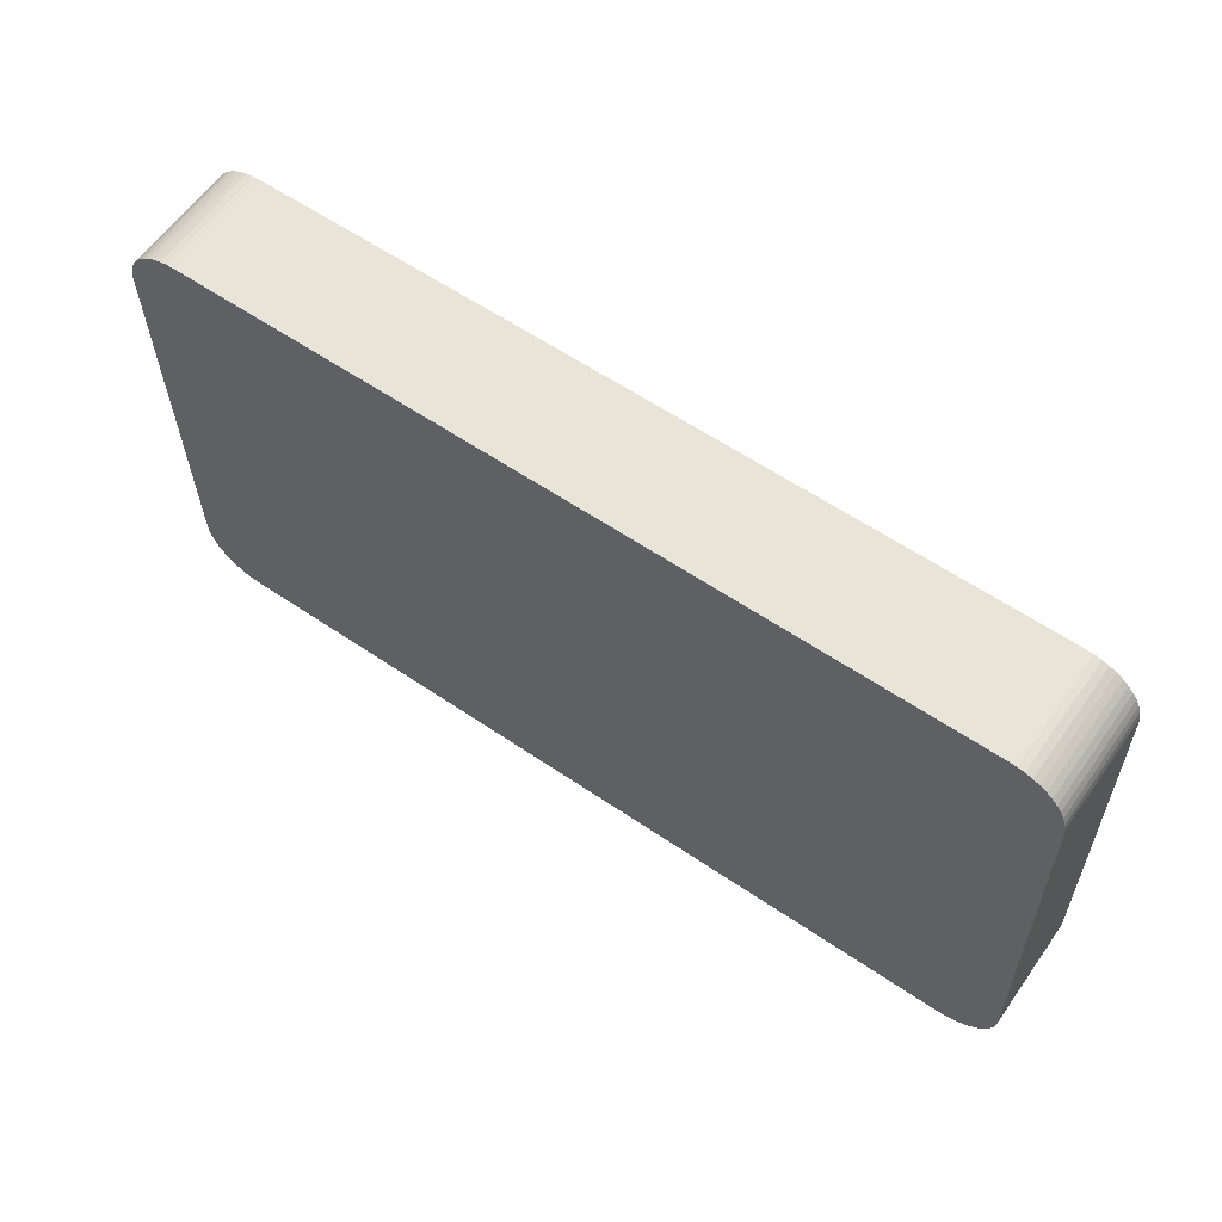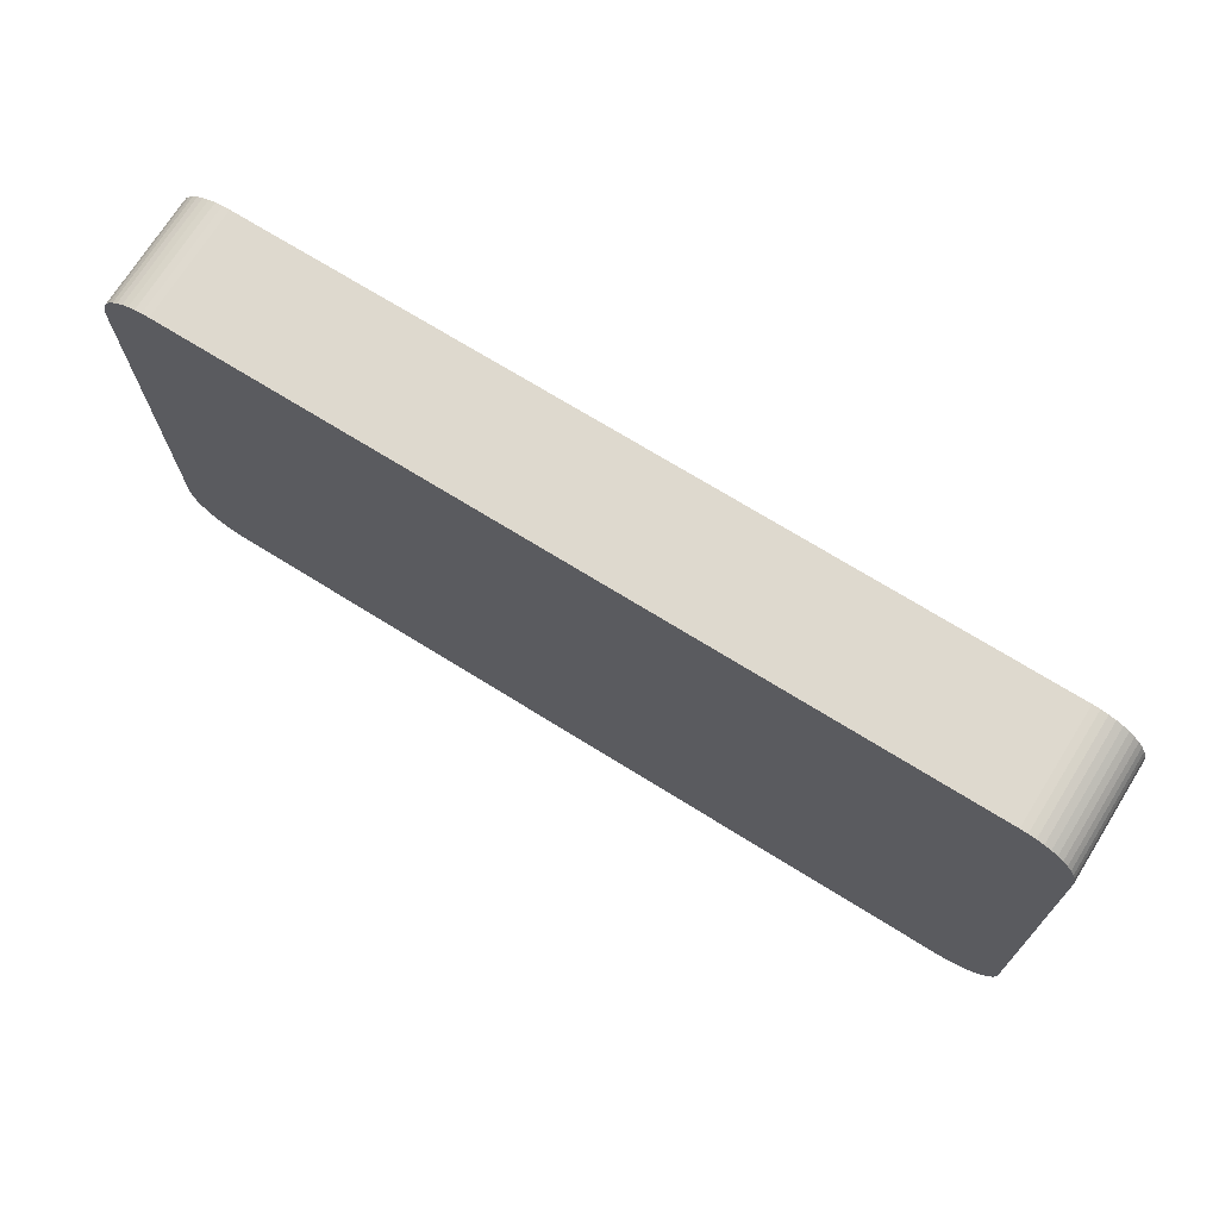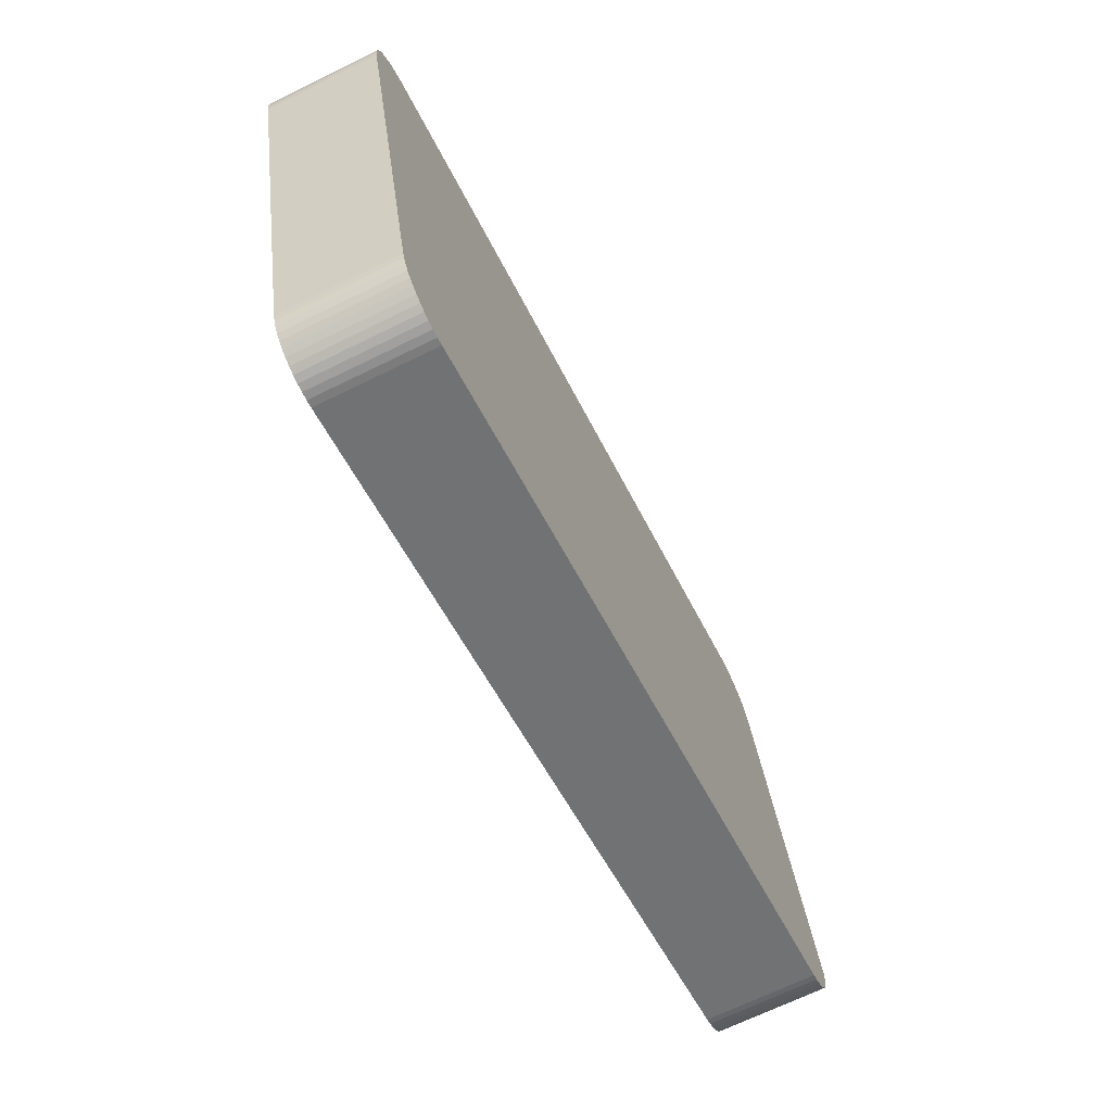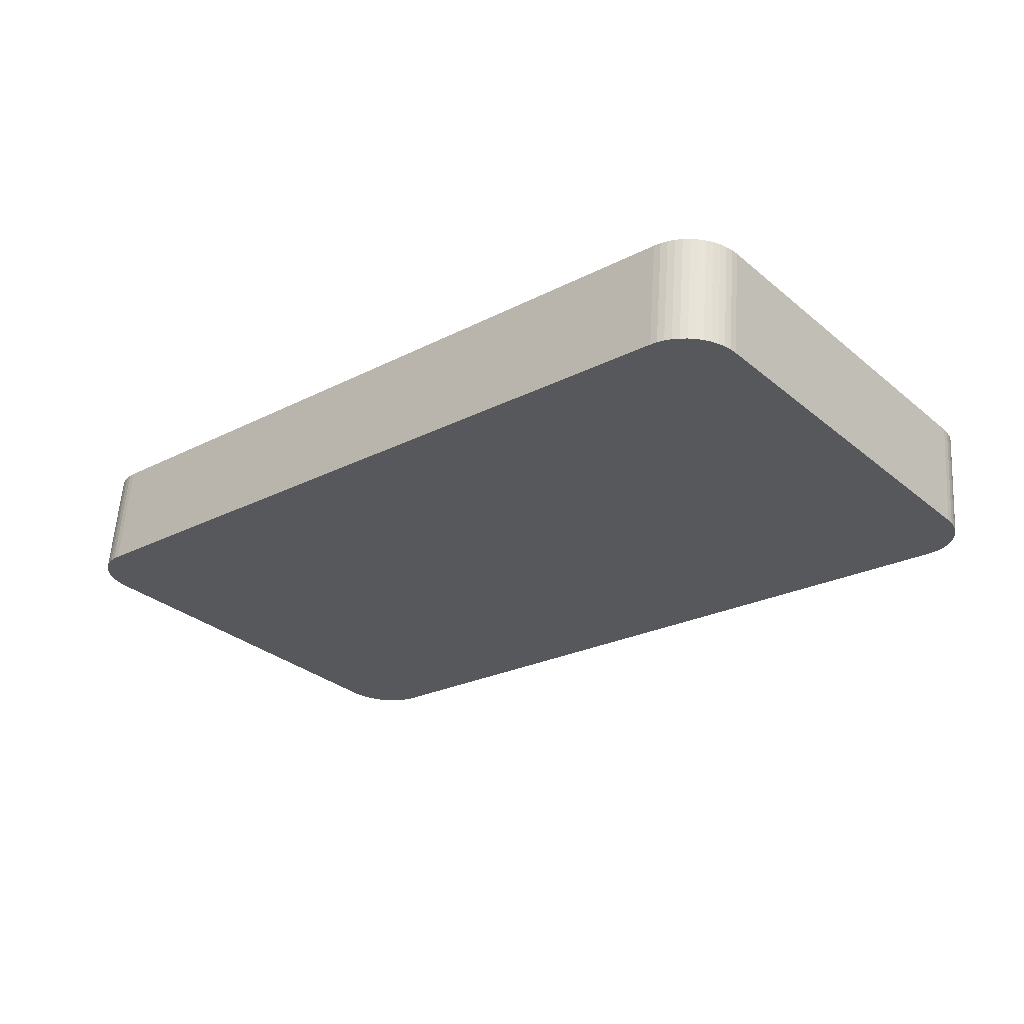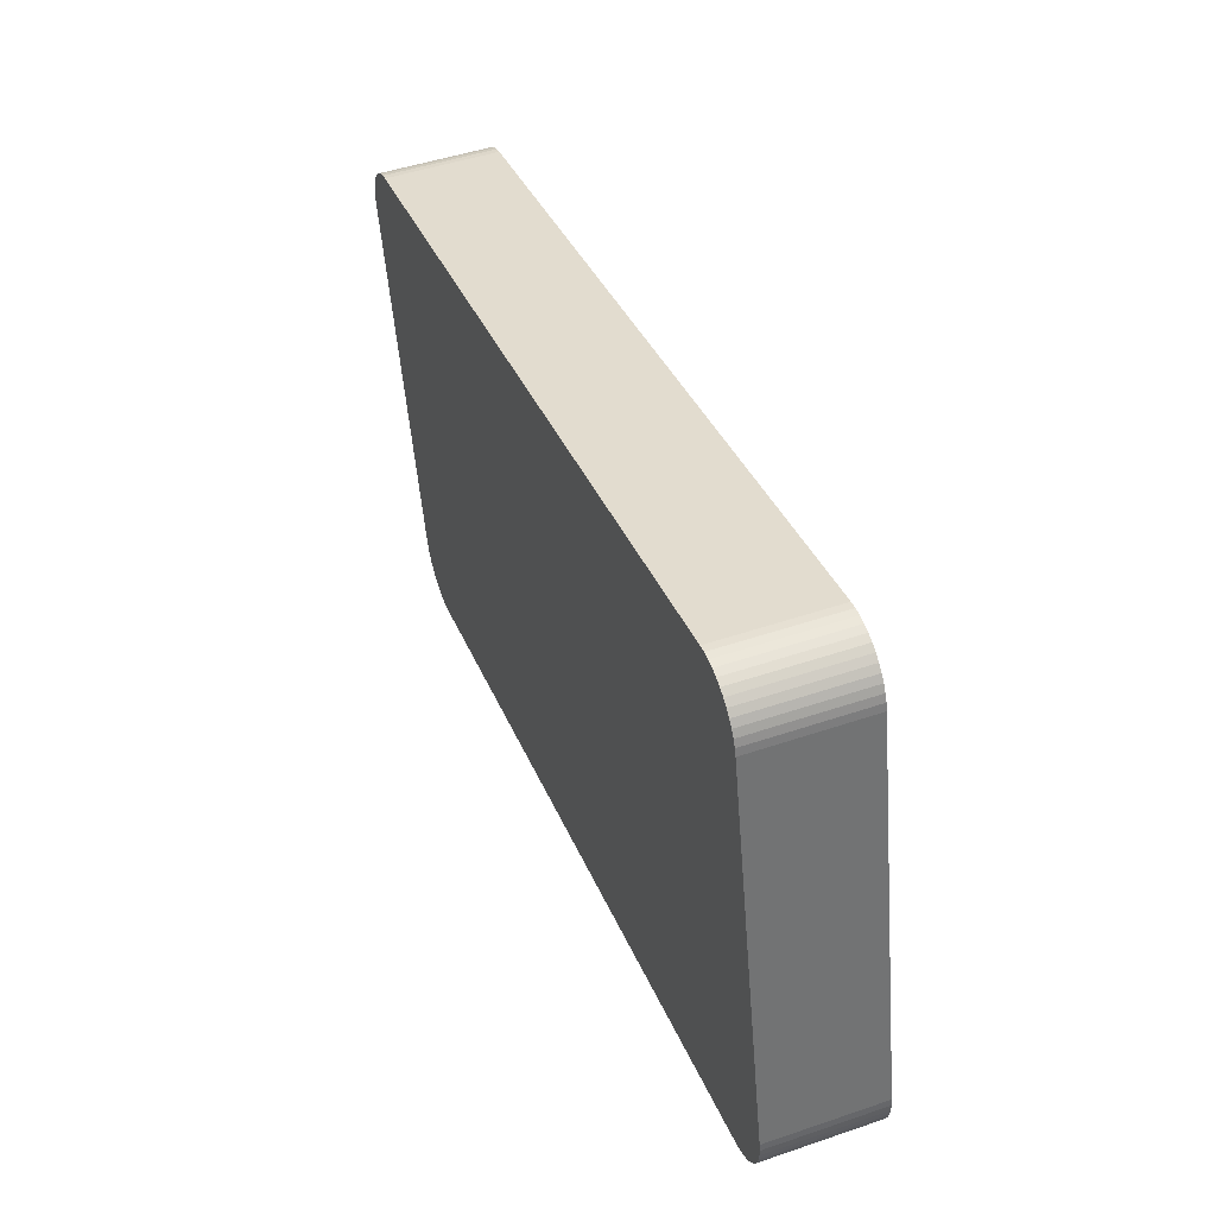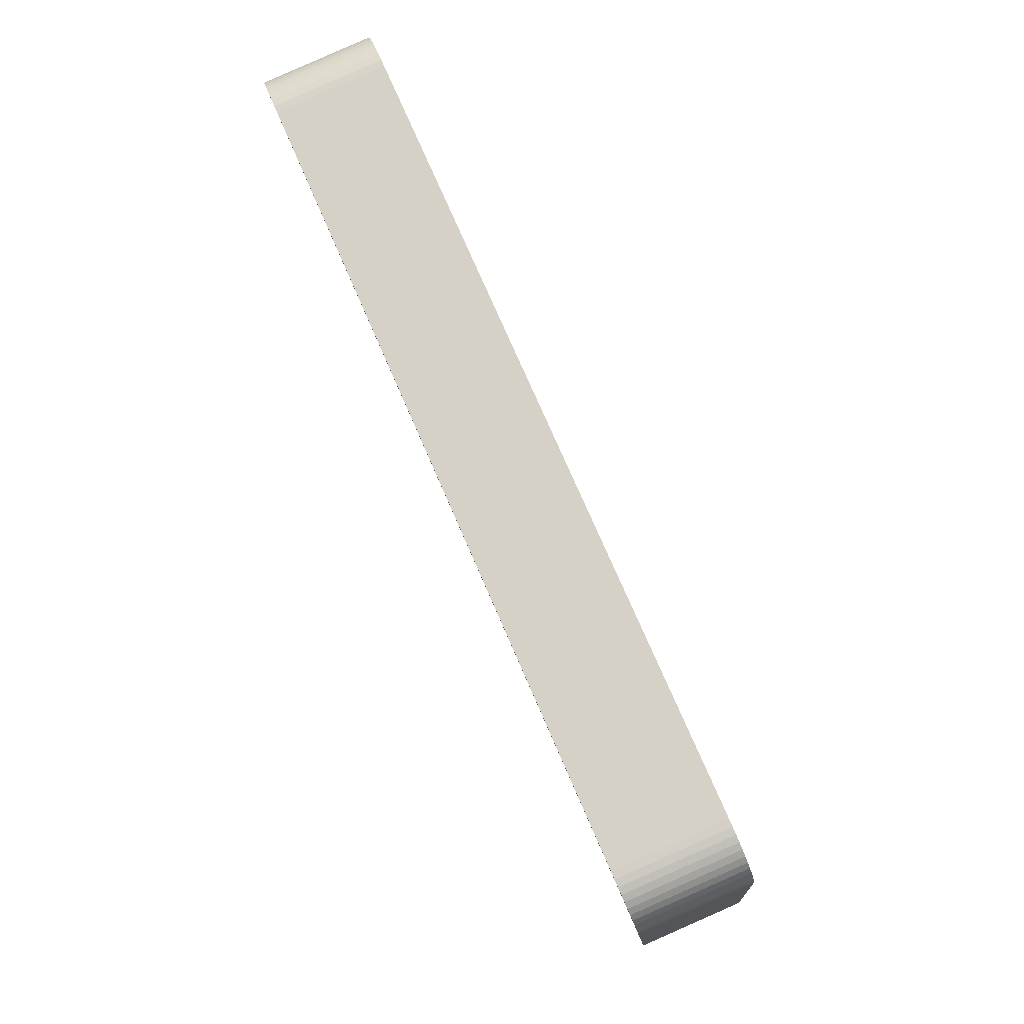
<metadata>
{"format":"obj","ext":"obj","renderer":"f3d","projection":"perspective","resolution":1024,"background":"white","views":[{"elev":53.4,"azim":35.0,"up":"+Z"},{"elev":64.7,"azim":31.8,"up":"+Z"},{"elev":-55.4,"azim":115.1,"up":"+Z"},{"elev":-23.6,"azim":-135.7,"up":"+Y"},{"elev":31.7,"azim":69.9,"up":"+Z"},{"elev":71.2,"azim":66.6,"up":"+Z"}]}
</metadata>
<code>
o mesh57/mesh57-geometry#mesh57-geometry
v 0.7737 0.03034 -0.2035
v 0.7731 0.03942 -0.2024
v 0.7731 0.03033 -0.2033
v 0.7737 0.03943 -0.2025
v 0.7725 0.03941 -0.2023
v 0.7714 0.03459 -0.244
v 0.7742 0.03036 -0.2037
v 0.7709 0.04369 -0.2431
v 0.7725 0.03032 -0.2032
v 0.7703 0.0437 -0.2431
v 0.7708 0.03461 -0.2441
v 0.772 0.03457 -0.2438
v 0.7743 0.03945 -0.2027
v 0.7715 0.04368 -0.243
v 0.7086 0.03032 -0.1997
v 0.7064 0.0437 -0.2395
v 0.772 0.04366 -0.2429
v 0.7747 0.03039 -0.204
v 0.7725 0.03455 -0.2436
v 0.7702 0.03461 -0.2441
v 0.7087 0.03941 -0.1987
v 0.7726 0.04364 -0.2426
v 0.7748 0.03948 -0.203
v 0.708 0.03033 -0.1997
v 0.7063 0.03461 -0.2405
v 0.7058 0.04369 -0.2395
v 0.7752 0.03042 -0.2043
v 0.773 0.03451 -0.2433
v 0.7731 0.0436 -0.2423
v 0.7081 0.03942 -0.1987
v 0.7753 0.03951 -0.2034
v 0.7074 0.03034 -0.1998
v 0.7057 0.03461 -0.2404
v 0.7052 0.04368 -0.2393
v 0.7756 0.03046 -0.2047
v 0.7735 0.03447 -0.2429
v 0.7736 0.04356 -0.242
v 0.7757 0.03955 -0.2038
v 0.7075 0.03943 -0.1988
v 0.7069 0.03036 -0.1999
v 0.7052 0.03459 -0.2403
v 0.7047 0.04366 -0.2391
v 0.7761 0.0396 -0.2043
v 0.7739 0.03442 -0.2425
v 0.7069 0.03945 -0.199
v 0.776 0.03051 -0.2052
v 0.774 0.04351 -0.2415
v 0.7063 0.03039 -0.2001
v 0.7046 0.03457 -0.2401
v 0.7041 0.04364 -0.2388
v 0.7764 0.03965 -0.2048
v 0.7743 0.03437 -0.242
v 0.7064 0.03948 -0.1992
v 0.7763 0.03056 -0.2057
v 0.7743 0.04346 -0.2411
v 0.7058 0.03042 -0.2004
v 0.7041 0.03455 -0.2398
v 0.7037 0.0436 -0.2385
v 0.7766 0.03971 -0.2053
v 0.7746 0.03432 -0.2415
v 0.7058 0.03951 -0.1995
v 0.7766 0.03062 -0.2063
v 0.7746 0.0434 -0.2406
v 0.7053 0.03046 -0.2008
v 0.7036 0.03451 -0.2394
v 0.7032 0.04356 -0.238
v 0.7768 0.03977 -0.2059
v 0.7748 0.03426 -0.241
v 0.7054 0.03955 -0.1999
v 0.7767 0.03068 -0.2068
v 0.7749 0.04335 -0.24
v 0.705 0.0396 -0.2003
v 0.7032 0.03447 -0.239
v 0.7029 0.04351 -0.2376
v 0.7768 0.03983 -0.2065
v 0.775 0.0342 -0.2404
v 0.7049 0.03051 -0.2012
v 0.7028 0.03442 -0.2385
v 0.7768 0.03074 -0.2074
v 0.775 0.04328 -0.2394
v 0.7046 0.03965 -0.2008
v 0.7026 0.04346 -0.2371
v 0.7025 0.03437 -0.238
v 0.775 0.03413 -0.2398
v 0.7769 0.03989 -0.2071
v 0.7045 0.03056 -0.2017
v 0.7768 0.0308 -0.208
v 0.7751 0.04322 -0.2388
v 0.7043 0.03971 -0.2013
v 0.7023 0.0434 -0.2365
v 0.7023 0.03432 -0.2375
v 0.7043 0.03062 -0.2022
v 0.7041 0.03977 -0.2018
v 0.7022 0.04335 -0.2359
v 0.7021 0.03426 -0.2369
v 0.704 0.03068 -0.2028
v 0.7039 0.03983 -0.2024
v 0.7021 0.04328 -0.2353
v 0.702 0.0342 -0.2363
v 0.7039 0.03074 -0.2034
v 0.7039 0.03989 -0.203
v 0.7021 0.04322 -0.2348
v 0.702 0.03413 -0.2357
v 0.7038 0.0308 -0.2039
f 1 2 3
f 2 1 4
f 3 2 1
f 4 1 2
f 5 3 2
f 2 3 5
f 3 6 1
f 1 6 3
f 7 4 1
f 1 4 7
f 8 2 4
f 4 2 8
f 3 5 9
f 9 5 3
f 10 5 2
f 2 5 10
f 3 11 6
f 6 11 3
f 1 6 12
f 12 6 1
f 4 7 13
f 13 7 4
f 1 12 7
f 7 12 1
f 10 2 8
f 8 2 10
f 8 4 14
f 14 4 8
f 5 15 9
f 9 15 5
f 9 11 3
f 3 11 9
f 16 5 10
f 10 5 16
f 11 14 6
f 6 14 11
f 6 17 12
f 12 17 6
f 18 13 7
f 7 13 18
f 14 4 13
f 13 4 14
f 7 12 19
f 19 12 7
f 8 20 10
f 10 20 8
f 14 11 8
f 8 11 14
f 15 5 21
f 21 5 15
f 15 20 9
f 9 20 15
f 9 20 11
f 11 20 9
f 16 21 5
f 5 21 16
f 20 16 10
f 10 16 20
f 17 6 14
f 14 6 17
f 22 12 17
f 17 12 22
f 13 18 23
f 23 18 13
f 7 19 18
f 18 19 7
f 14 13 17
f 17 13 14
f 12 22 19
f 19 22 12
f 20 8 11
f 11 8 20
f 21 24 15
f 15 24 21
f 15 25 20
f 20 25 15
f 26 21 16
f 16 21 26
f 16 20 25
f 25 20 16
f 17 23 22
f 22 23 17
f 27 23 18
f 18 23 27
f 17 13 23
f 23 13 17
f 18 19 28
f 28 19 18
f 29 19 22
f 22 19 29
f 24 21 30
f 30 21 24
f 24 25 15
f 15 25 24
f 26 30 21
f 21 30 26
f 25 26 16
f 16 26 25
f 22 23 31
f 31 23 22
f 23 27 31
f 31 27 23
f 18 28 27
f 27 28 18
f 19 29 28
f 28 29 19
f 22 31 29
f 29 31 22
f 30 32 24
f 24 32 30
f 24 33 25
f 25 33 24
f 34 30 26
f 26 30 34
f 26 25 33
f 33 25 26
f 35 31 27
f 27 31 35
f 27 28 36
f 36 28 27
f 37 28 29
f 29 28 37
f 29 31 38
f 38 31 29
f 32 30 39
f 39 30 32
f 32 33 24
f 24 33 32
f 34 39 30
f 30 39 34
f 33 34 26
f 26 34 33
f 31 35 38
f 38 35 31
f 27 36 35
f 35 36 27
f 28 37 36
f 36 37 28
f 29 38 37
f 37 38 29
f 39 40 32
f 32 40 39
f 32 41 33
f 33 41 32
f 42 39 34
f 34 39 42
f 34 33 41
f 41 33 34
f 35 43 38
f 38 43 35
f 35 36 44
f 44 36 35
f 37 44 36
f 36 44 37
f 37 38 43
f 43 38 37
f 40 39 45
f 45 39 40
f 40 41 32
f 32 41 40
f 42 45 39
f 39 45 42
f 41 42 34
f 34 42 41
f 43 35 46
f 46 35 43
f 35 44 46
f 46 44 35
f 44 37 47
f 47 37 44
f 37 43 47
f 47 43 37
f 45 48 40
f 40 48 45
f 40 49 41
f 41 49 40
f 50 45 42
f 42 45 50
f 42 41 49
f 49 41 42
f 46 51 43
f 43 51 46
f 46 44 52
f 52 44 46
f 47 52 44
f 44 52 47
f 47 43 51
f 51 43 47
f 48 45 53
f 53 45 48
f 48 49 40
f 40 49 48
f 50 53 45
f 45 53 50
f 49 50 42
f 42 50 49
f 51 46 54
f 54 46 51
f 46 52 54
f 54 52 46
f 52 47 55
f 55 47 52
f 47 51 55
f 55 51 47
f 53 56 48
f 48 56 53
f 48 57 49
f 49 57 48
f 58 53 50
f 50 53 58
f 50 49 57
f 57 49 50
f 54 59 51
f 51 59 54
f 54 52 60
f 60 52 54
f 60 55 52
f 52 55 60
f 55 51 59
f 59 51 55
f 56 53 61
f 61 53 56
f 56 57 48
f 48 57 56
f 58 61 53
f 53 61 58
f 57 58 50
f 50 58 57
f 59 54 62
f 62 54 59
f 54 60 62
f 62 60 54
f 55 60 63
f 63 60 55
f 55 59 63
f 63 59 55
f 61 64 56
f 56 64 61
f 56 65 57
f 57 65 56
f 66 61 58
f 58 61 66
f 58 57 65
f 65 57 58
f 62 67 59
f 59 67 62
f 62 60 68
f 68 60 62
f 68 63 60
f 60 63 68
f 63 59 67
f 67 59 63
f 64 61 69
f 69 61 64
f 64 65 56
f 56 65 64
f 66 69 61
f 61 69 66
f 65 66 58
f 58 66 65
f 67 62 70
f 70 62 67
f 62 68 70
f 70 68 62
f 63 68 71
f 71 68 63
f 63 67 71
f 71 67 63
f 72 64 69
f 69 64 72
f 64 73 65
f 65 73 64
f 74 69 66
f 66 69 74
f 66 65 73
f 73 65 66
f 70 75 67
f 67 75 70
f 70 68 76
f 76 68 70
f 76 71 68
f 68 71 76
f 71 67 75
f 75 67 71
f 64 72 77
f 77 72 64
f 74 72 69
f 69 72 74
f 77 73 64
f 64 73 77
f 66 78 74
f 74 78 66
f 78 66 73
f 73 66 78
f 75 70 79
f 79 70 75
f 70 76 79
f 79 76 70
f 71 76 80
f 80 76 71
f 71 75 80
f 80 75 71
f 81 77 72
f 72 77 81
f 82 72 74
f 74 72 82
f 77 78 73
f 73 78 77
f 83 74 78
f 78 74 83
f 84 79 70
f 70 79 84
f 79 85 75
f 75 85 79
f 79 76 84
f 84 76 79
f 84 80 76
f 76 80 84
f 80 75 85
f 85 75 80
f 77 81 86
f 86 81 77
f 82 81 72
f 72 81 82
f 74 83 82
f 82 83 74
f 86 78 77
f 77 78 86
f 86 83 78
f 78 83 86
f 79 84 87
f 87 84 79
f 79 84 87
f 87 84 79
f 87 79 84
f 84 79 87
f 85 79 87
f 87 79 85
f 87 76 84
f 84 76 87
f 80 84 88
f 88 84 80
f 80 85 88
f 88 85 80
f 89 86 81
f 81 86 89
f 90 81 82
f 82 81 90
f 91 82 83
f 83 82 91
f 92 83 86
f 86 83 92
f 87 88 84
f 84 88 87
f 88 87 85
f 85 87 88
f 86 89 92
f 92 89 86
f 90 89 81
f 81 89 90
f 82 91 90
f 90 91 82
f 92 91 83
f 83 91 92
f 93 92 89
f 89 92 93
f 94 89 90
f 90 89 94
f 95 90 91
f 91 90 95
f 96 91 92
f 92 91 96
f 92 93 96
f 96 93 92
f 94 93 89
f 89 93 94
f 90 95 94
f 94 95 90
f 96 95 91
f 91 95 96
f 97 96 93
f 93 96 97
f 98 93 94
f 94 93 98
f 99 94 95
f 95 94 99
f 100 95 96
f 96 95 100
f 96 97 100
f 100 97 96
f 98 97 93
f 93 97 98
f 94 99 98
f 98 99 94
f 100 99 95
f 95 99 100
f 101 100 97
f 97 100 101
f 102 97 98
f 98 97 102
f 103 98 99
f 99 98 103
f 104 99 100
f 100 99 104
f 100 101 104
f 104 101 100
f 97 102 101
f 101 102 97
f 98 103 102
f 102 103 98
f 99 104 103
f 103 104 99
f 102 104 101
f 101 104 102
f 104 102 103
f 103 102 104

</code>
